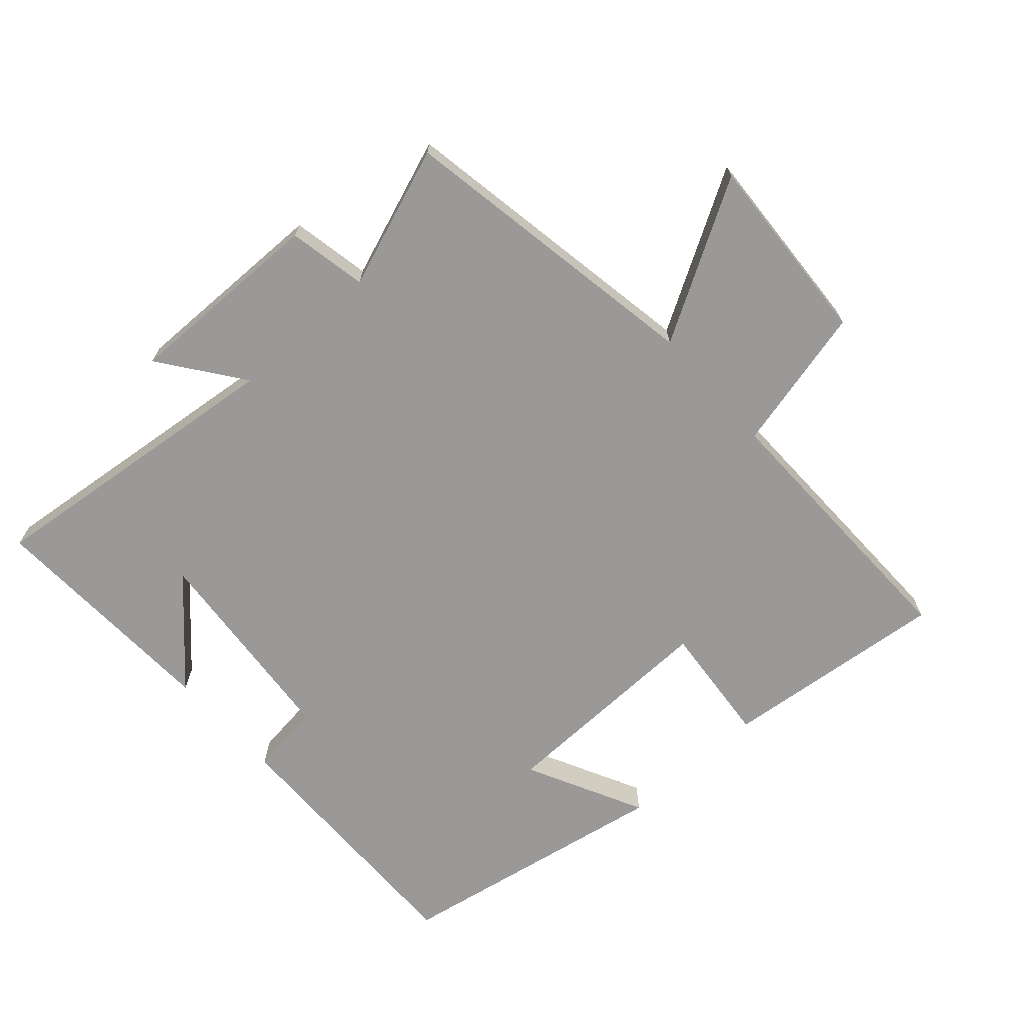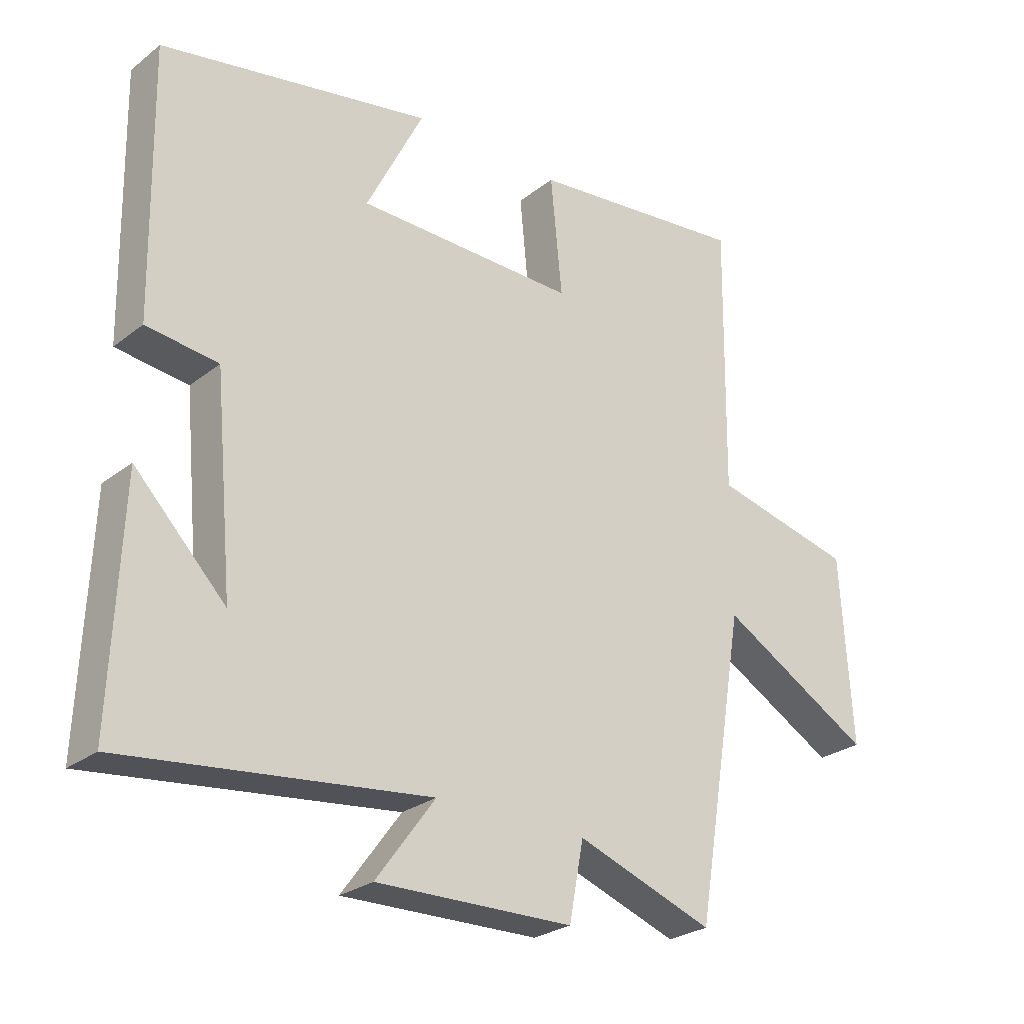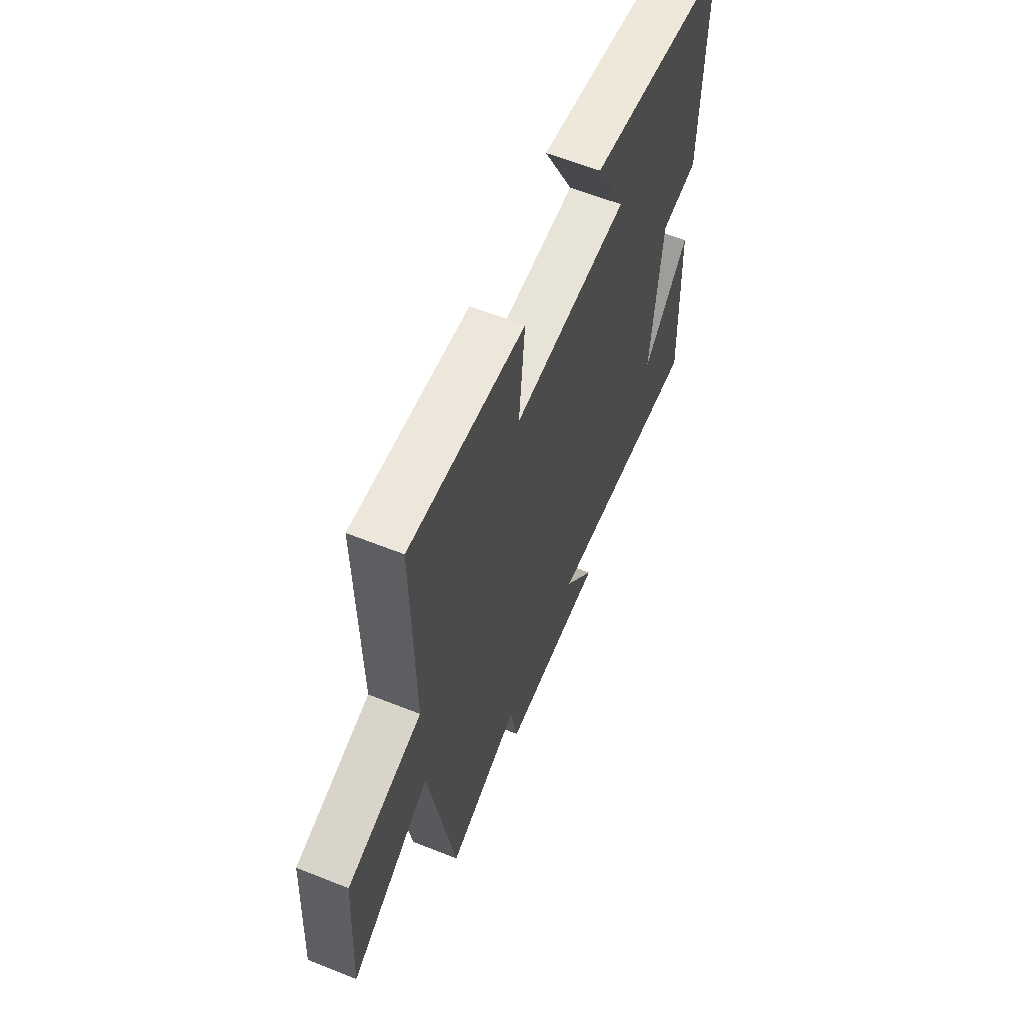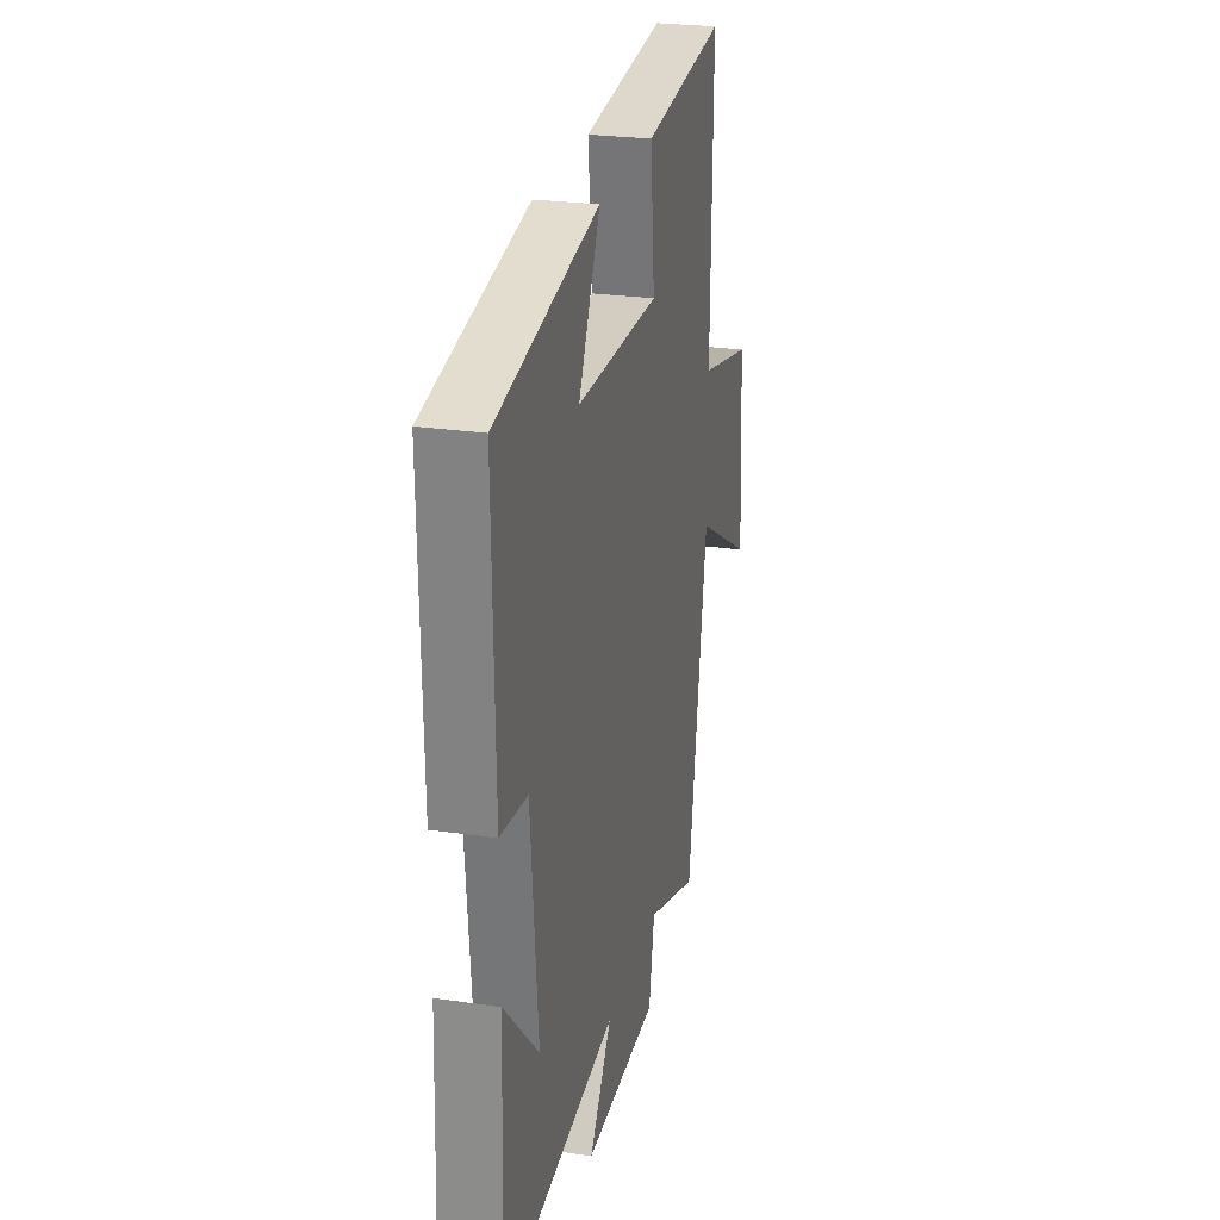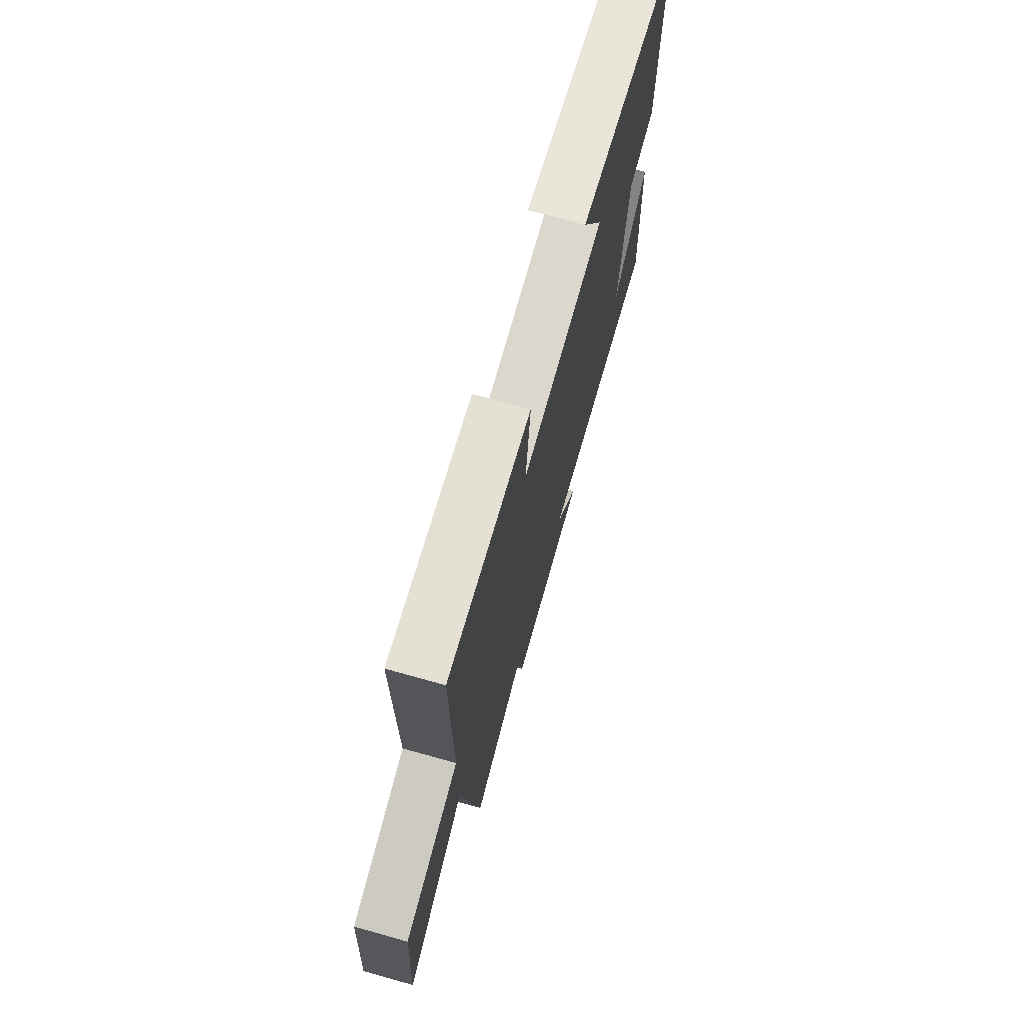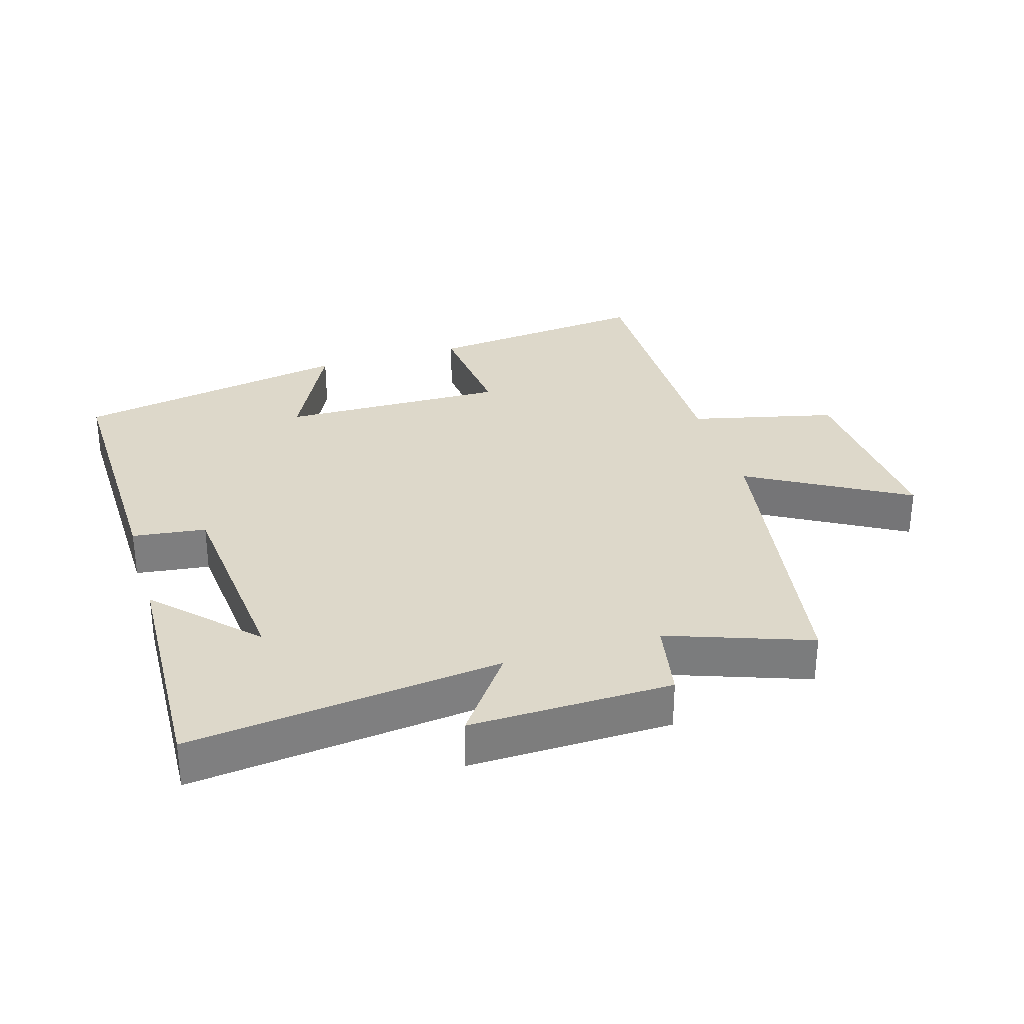
<metadata>
{"format":"obj","ext":"obj","renderer":"f3d","projection":"perspective","resolution":1024,"background":"white","views":[{"elev":-68.9,"azim":-138.0,"up":"+Y"},{"elev":-26.4,"azim":140.3,"up":"+Z"},{"elev":60.9,"azim":-67.8,"up":"+Z"},{"elev":25.4,"azim":103.2,"up":"+Z"},{"elev":72.0,"azim":-74.4,"up":"+Z"},{"elev":31.0,"azim":163.2,"up":"+Y"}]}
</metadata>
<code>
v -0.42 0.07 -0.578
v -0.5 0.07 -0.101
v -0.742 0.07 -0.24
v -0.724 0.07 0.056
v -0.5 0.07 0.109
v -0.506 0.07 0.538
v -0.159 0.07 0.5
v -0.177 0.07 0.313
v 0.171 0.07 0.319
v 0.081 0.07 0.5
v 0.508 0.07 0.42
v 0.5 0.07 0.003
v 0.387 0.07 -0.011
v 0.357 0.07 -0.335
v 0.5 0.07 -0.187
v 0.515 0.07 -0.555
v 0.037 0.07 -0.5
v 0.13 0.07 -0.627
v -0.18 0.07 -0.621
v -0.203 0.07 -0.5
v -0.42 0 -0.578
v -0.5 0 -0.101
v -0.742 0 -0.24
v -0.724 0 0.056
v -0.5 0 0.109
v -0.506 0 0.538
v -0.159 0 0.5
v -0.177 0 0.313
v 0.171 0 0.319
v 0.081 0 0.5
v 0.508 0 0.42
v 0.5 0 0.003
v 0.387 0 -0.011
v 0.357 0 -0.335
v 0.5 0 -0.187
v 0.515 0 -0.555
v 0.037 0 -0.5
v 0.13 0 -0.627
v -0.18 0 -0.621
v -0.203 0 -0.5
f 17 18 19 20
f 14 15 16
f 14 16 17
f 13 14 17 20
f 9 10 11 12
f 8 9 12 13
f 5 6 7 8
f 5 8 13 20
f 2 3 4 5
f 1 2 5 20
f 40 39 38 37
f 36 35 34
f 37 36 34
f 40 37 34 33
f 32 31 30 29
f 33 32 29 28
f 28 27 26 25
f 40 33 28 25
f 25 24 23 22
f 40 25 22 21
f 1 21 22 2
f 2 22 23 3
f 3 23 24 4
f 4 24 25 5
f 5 25 26 6
f 6 26 27 7
f 7 27 28 8
f 8 28 29 9
f 9 29 30 10
f 10 30 31 11
f 11 31 32 12
f 12 32 33 13
f 13 33 34 14
f 14 34 35 15
f 15 35 36 16
f 16 36 37 17
f 17 37 38 18
f 18 38 39 19
f 19 39 40 20
f 20 40 21 1

</code>
